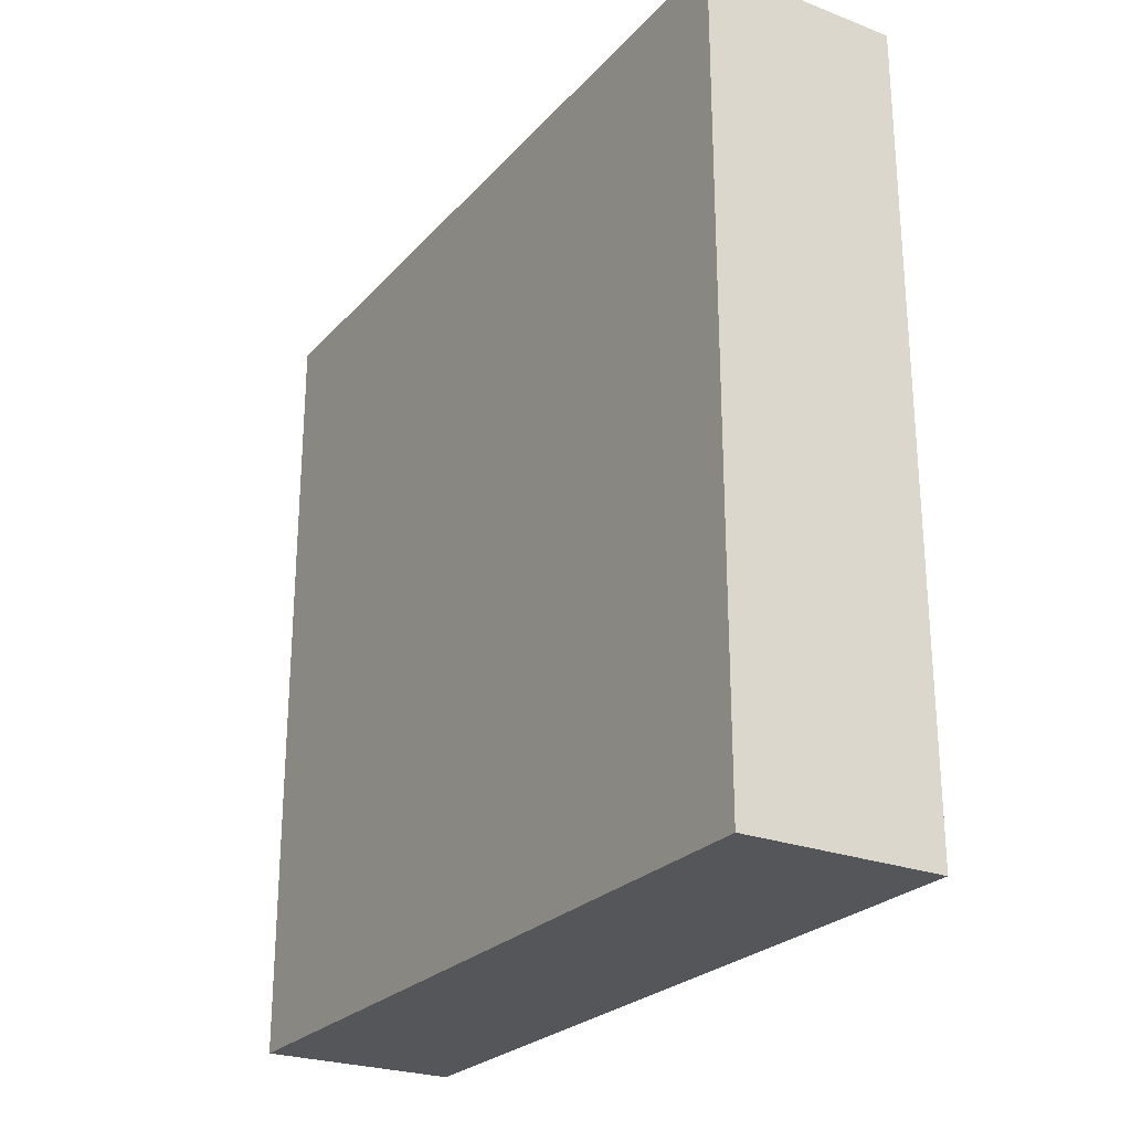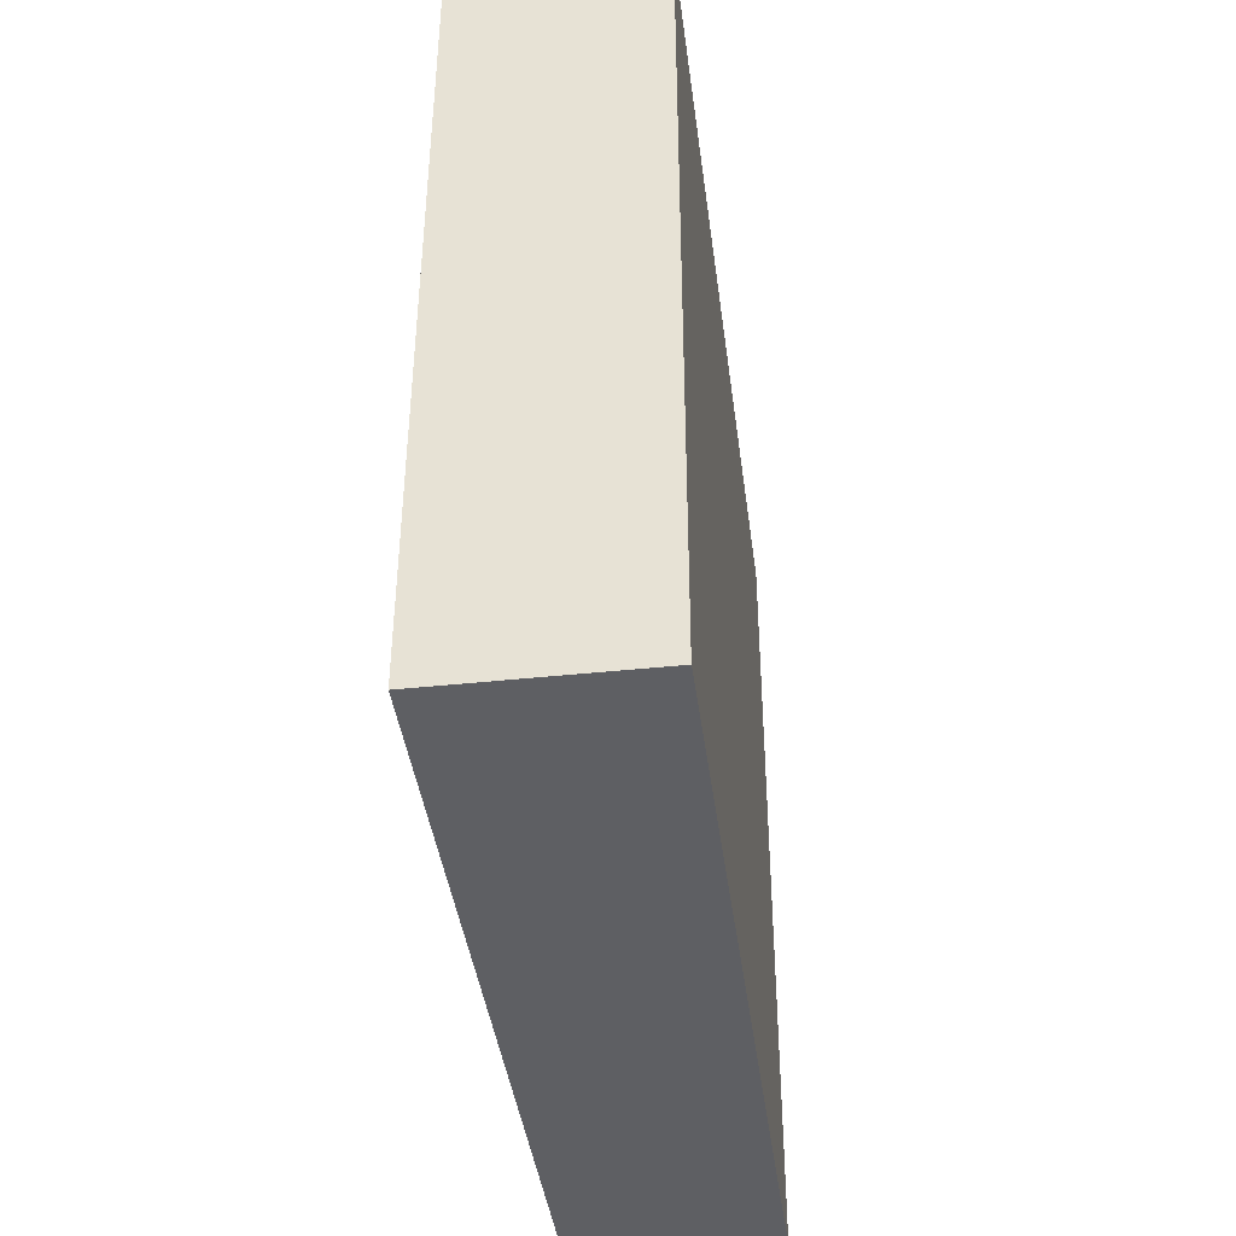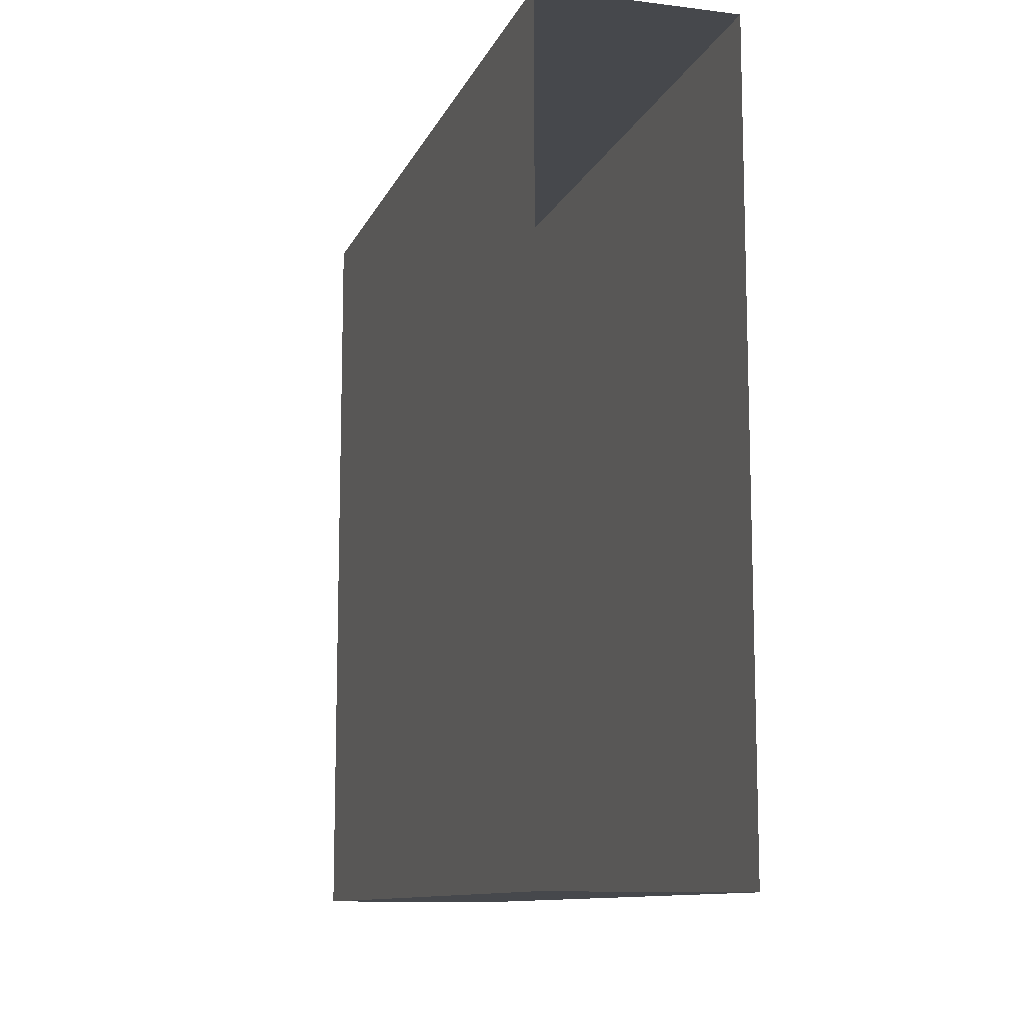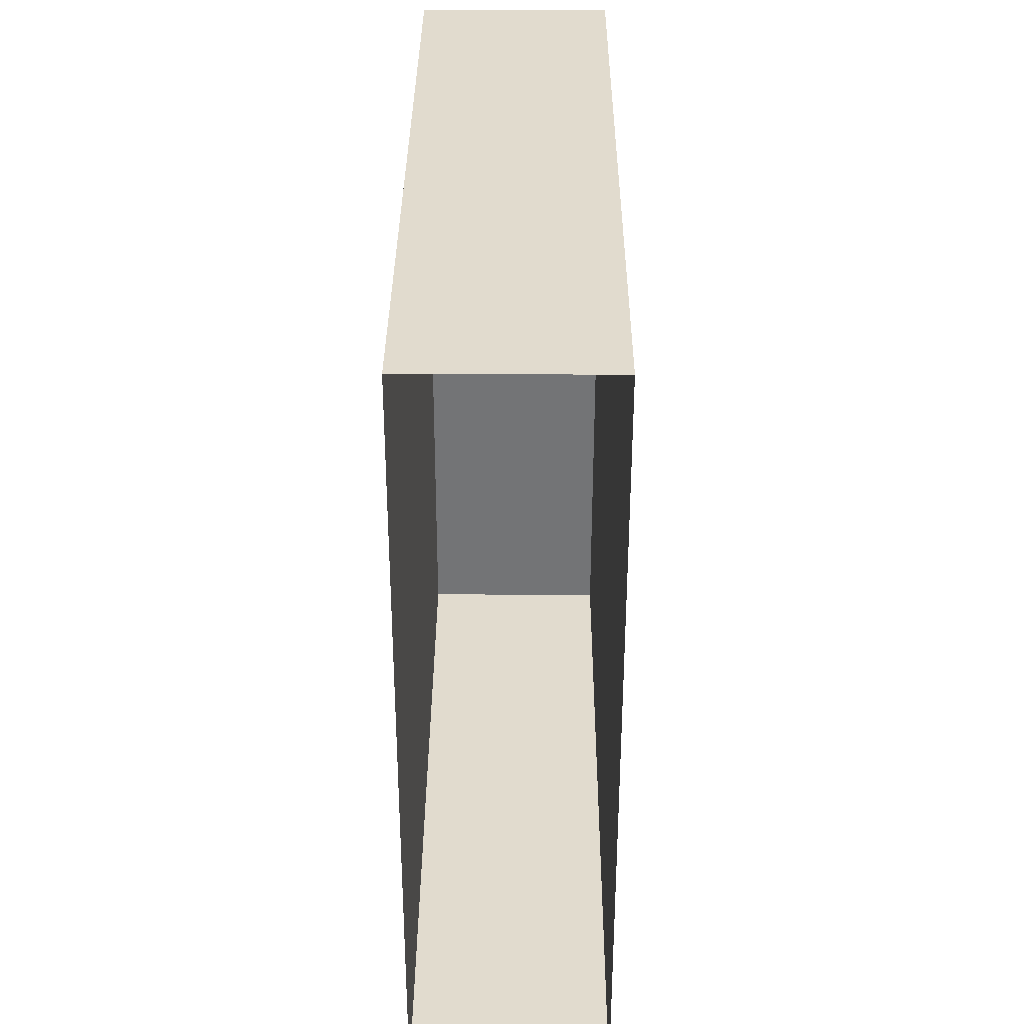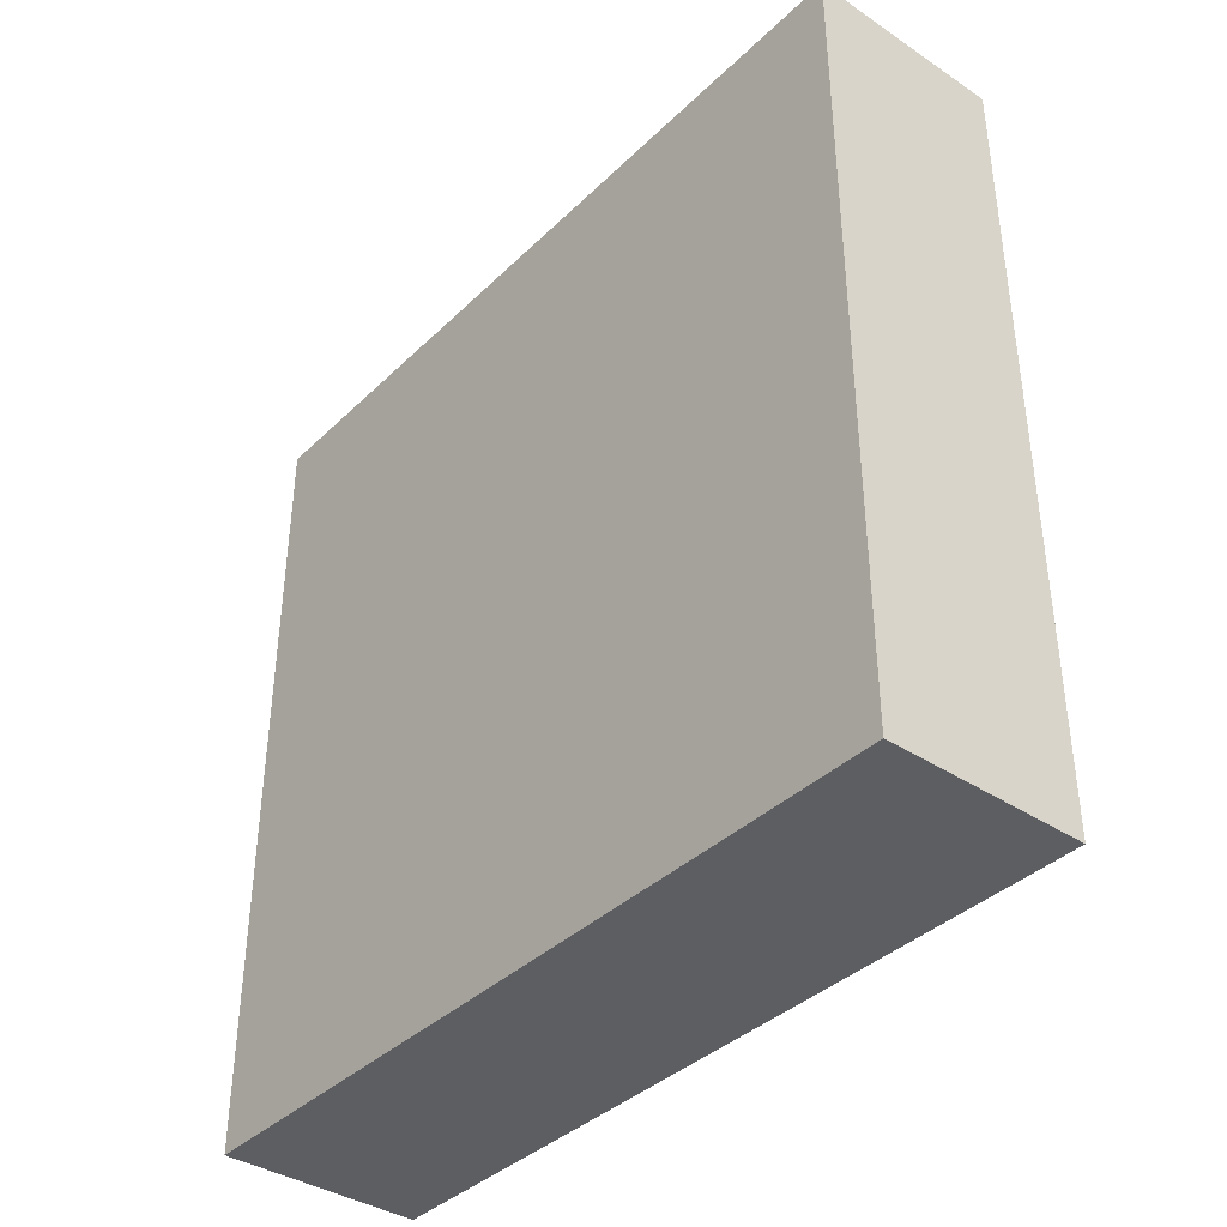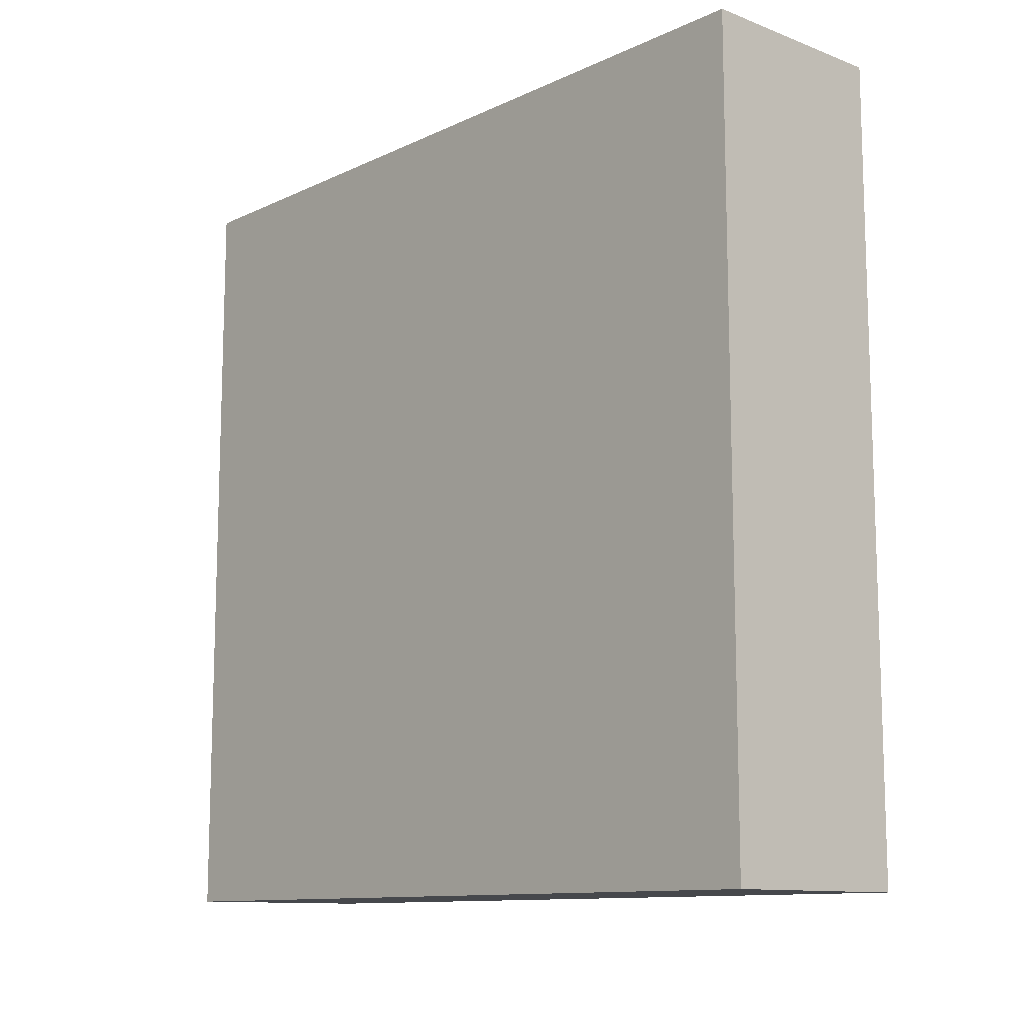
<metadata>
{"format":"obj","ext":"obj","renderer":"f3d","projection":"perspective","resolution":1024,"background":"white","views":[{"elev":-25.2,"azim":-31.5,"up":"+Z"},{"elev":-41.3,"azim":7.4,"up":"+Y"},{"elev":-11.1,"azim":163.2,"up":"+Z"},{"elev":33.9,"azim":-179.6,"up":"+Z"},{"elev":-38.4,"azim":140.1,"up":"+Y"},{"elev":-11.5,"azim":-42.1,"up":"+Y"}]}
</metadata>
<code>
o door_bottom_bottom
v -0.25 1 -0.5
v -0.25 0 -0.5
v -0.25 1 0.5
v -0.25 0 0.5
v -0.5 1 -0.5
v -0.5 0 -0.5
v -0.5 1 0.5
v -0.5 0 0.5
f 3 8 4
f 7 6 8
f 2 8 6
f 1 4 2
f 5 2 6
f 3 7 8
f 7 5 6
f 2 4 8
f 1 3 4
f 5 1 2

</code>
